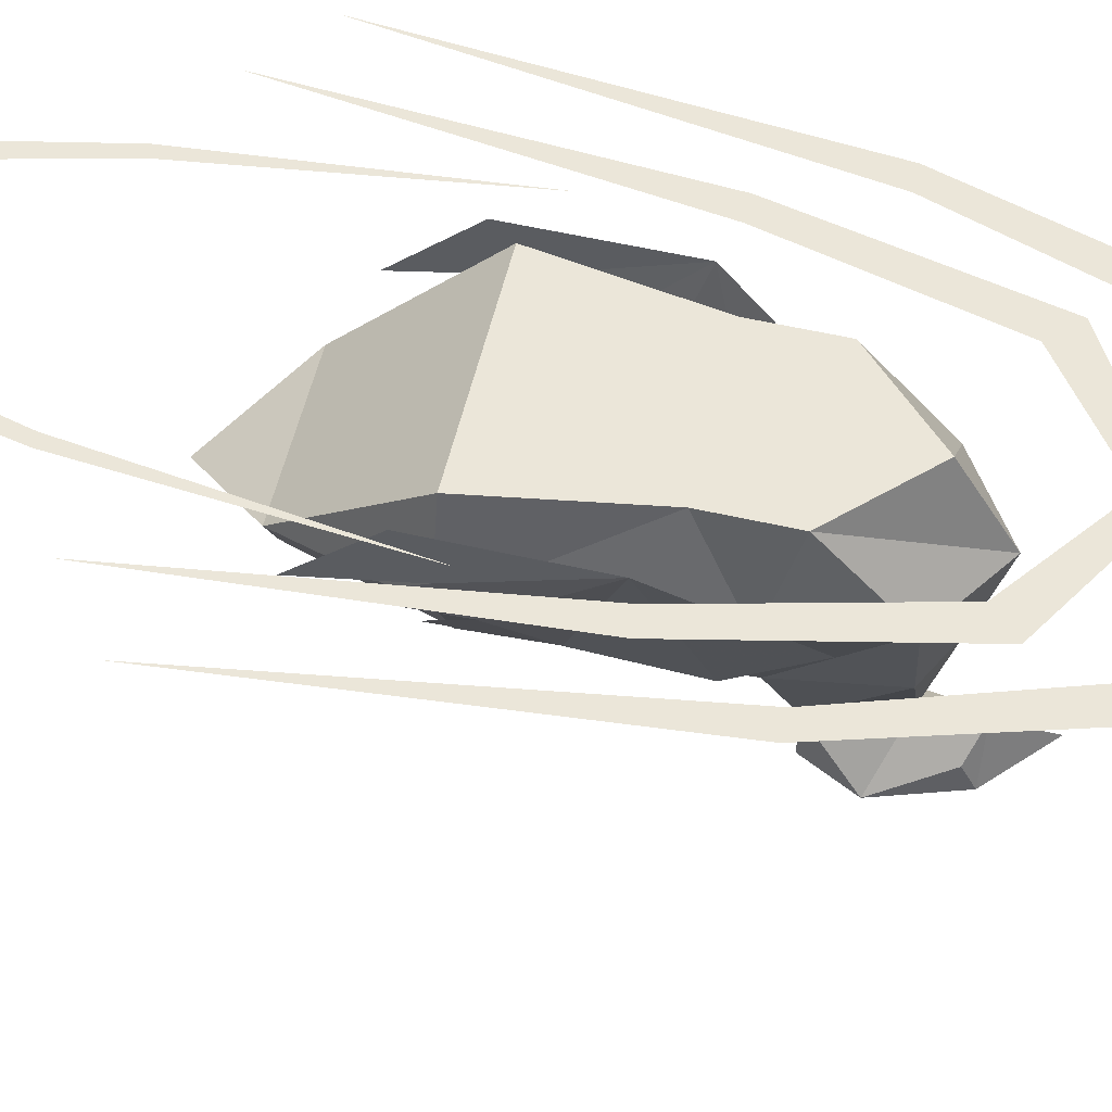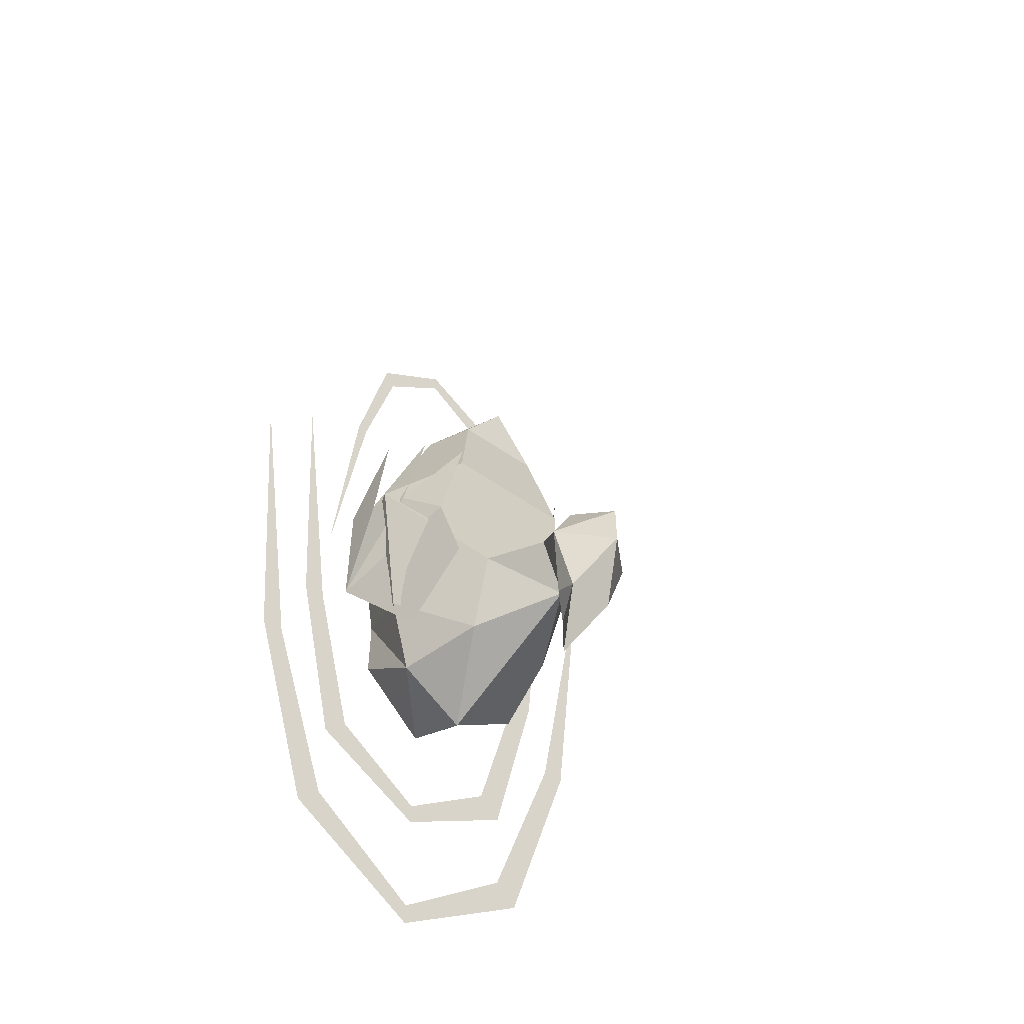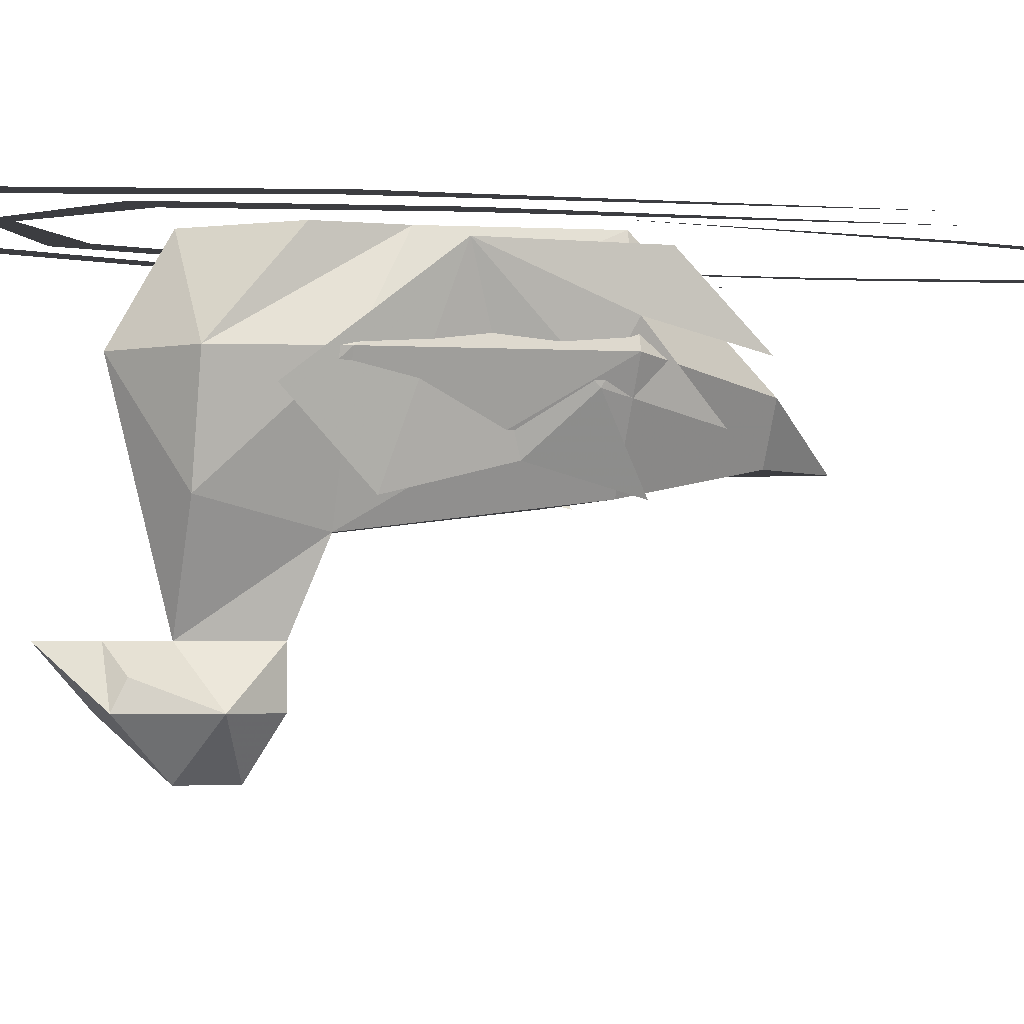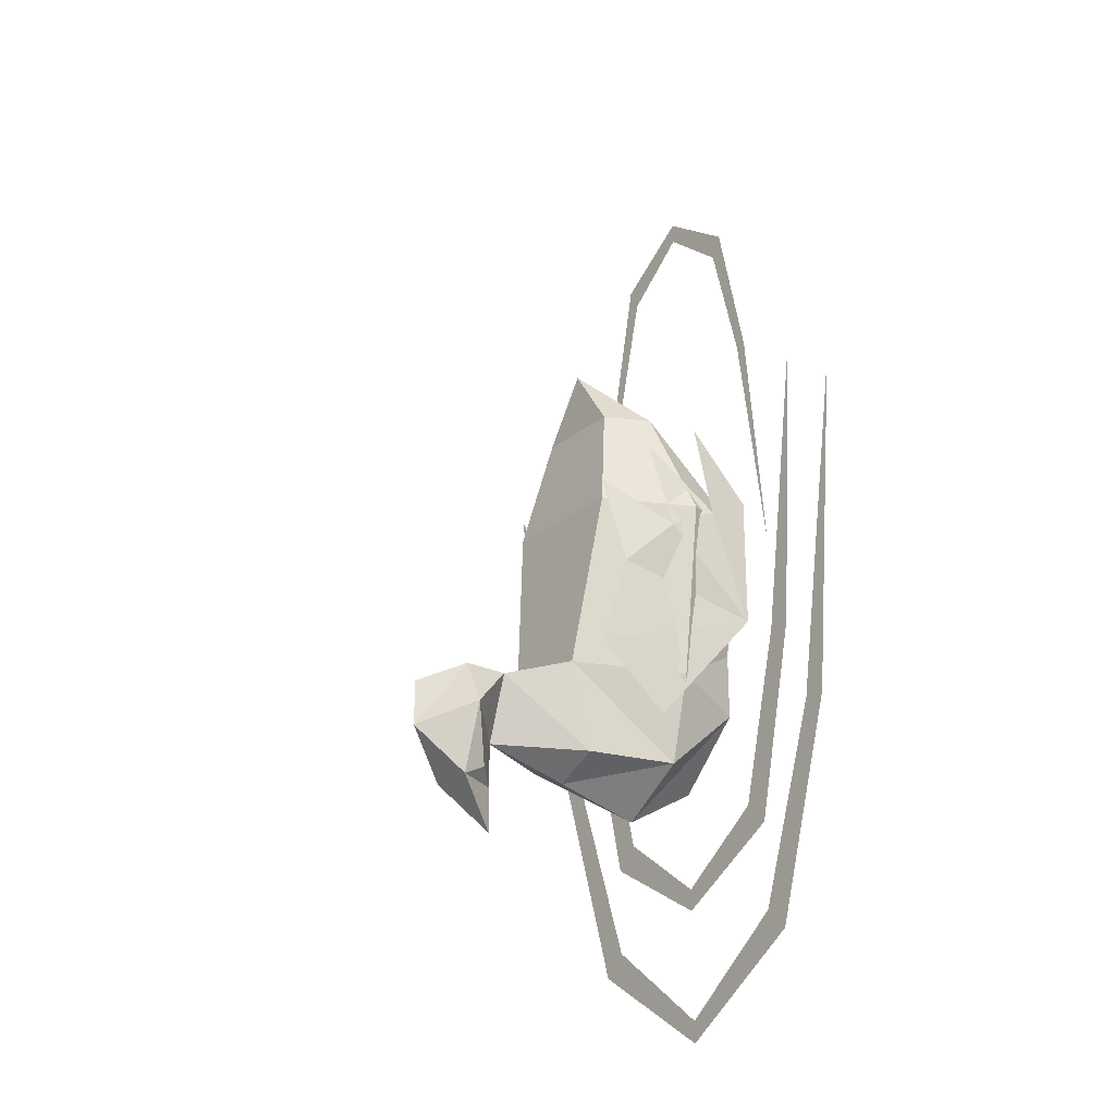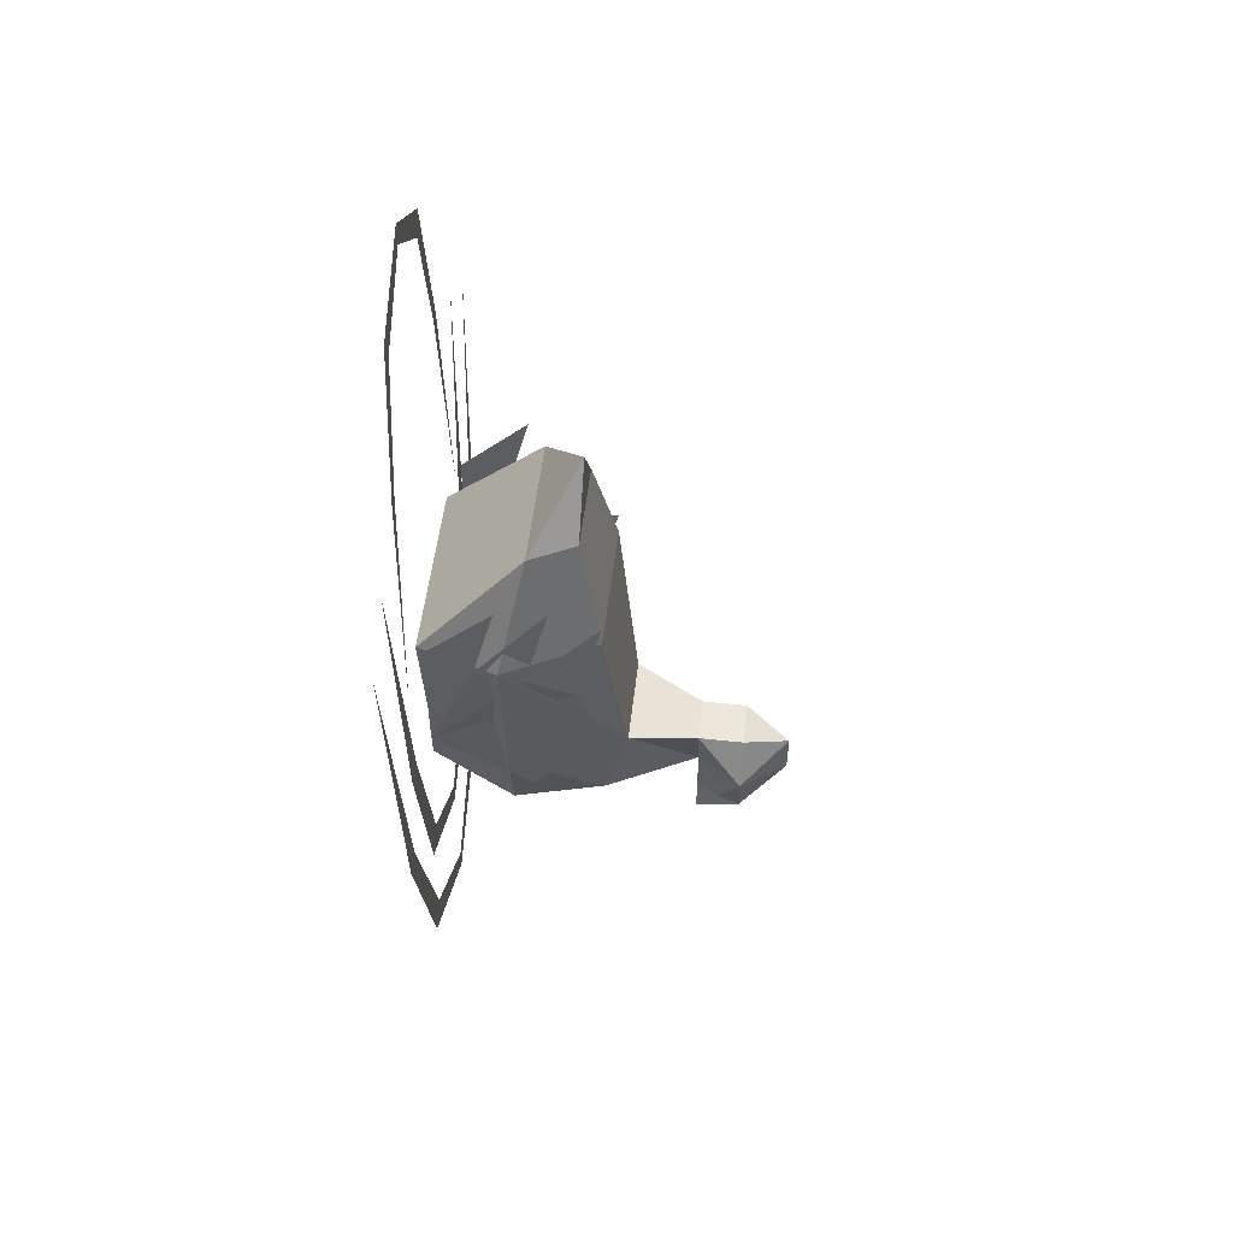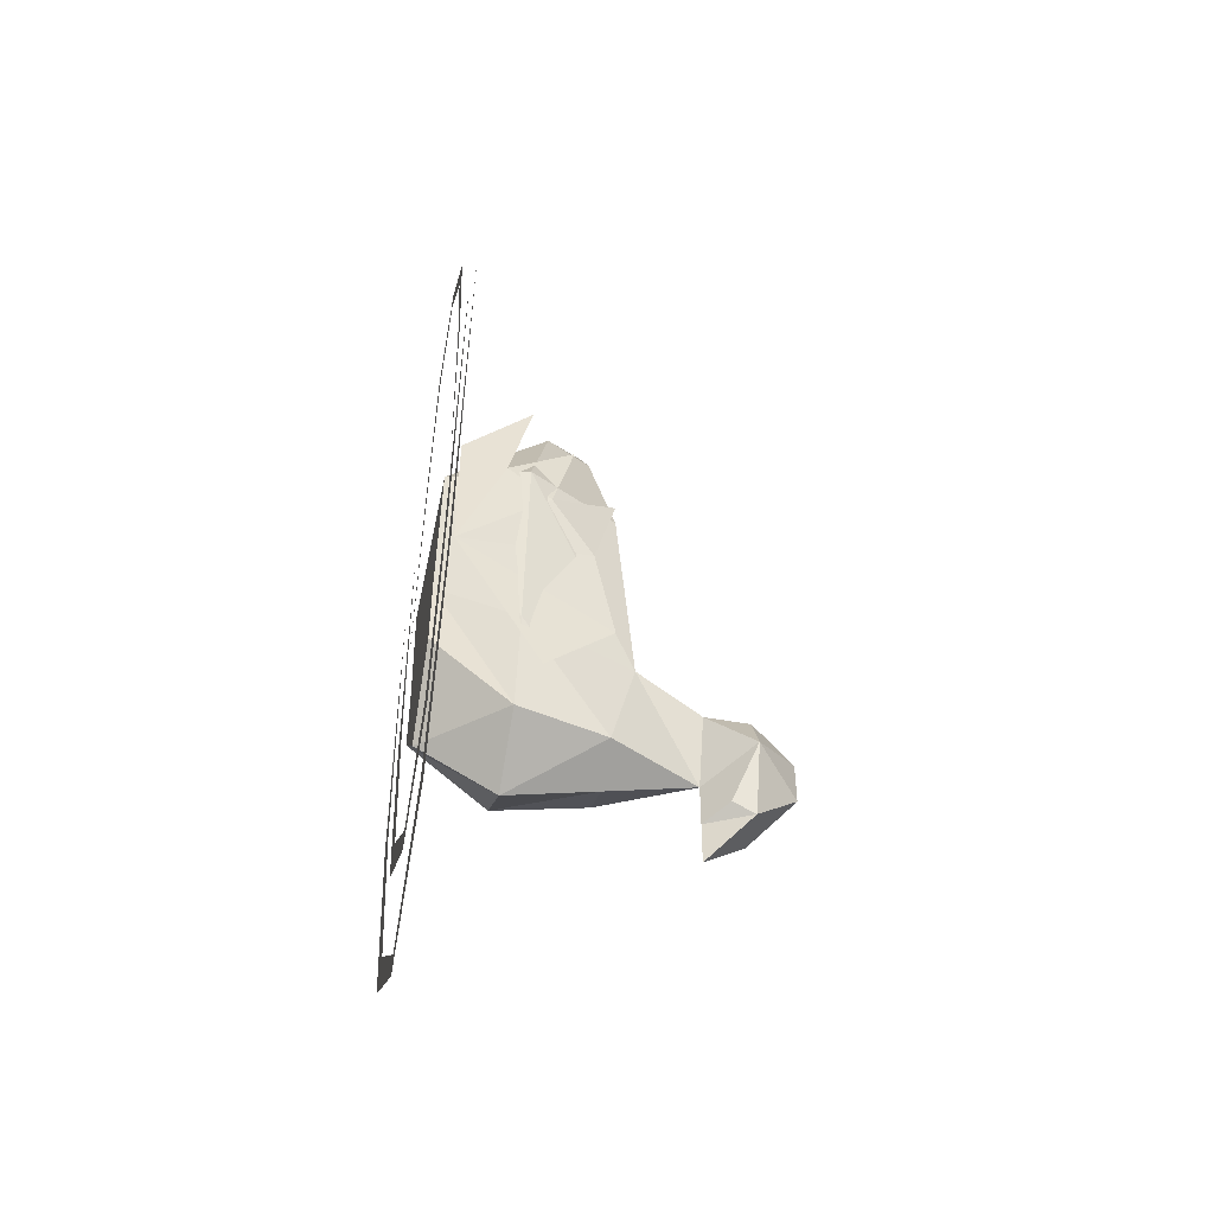
<metadata>
{"format":"obj","ext":"obj","renderer":"f3d","projection":"perspective","resolution":1024,"background":"white","views":[{"elev":55.8,"azim":103.5,"up":"+Y"},{"elev":-52.6,"azim":-37.2,"up":"+Z"},{"elev":-2.8,"azim":-109.8,"up":"+Y"},{"elev":-24.7,"azim":51.9,"up":"+Z"},{"elev":52.8,"azim":-83.4,"up":"+Z"},{"elev":-48.8,"azim":-101.6,"up":"+Z"}]}
</metadata>
<code>
o npc/duck
v 2 -27 -8
v -2 -27 -8
v 0 -31 -10
v 0 -31 -14
v 4 -27 -12
v 2 -23 -8
v -2 -23 -8
v -4 -27 -12
v -2 -27 -18
v 2 -27 -18
v 2 -25 -17
v 0 -23 -14
v 4 -15 -14
v 4 -17 -6
v -4 -17 -6
v -2 -25 -17
v 0 -23 -18
v 0 -23 -22
v 6 -9 20
v -6 -9 20
v 0 -13 26
v 4 -13 20
v 6 -15 10
v 10 -7 10
v 8 0 10
v -8 0 10
v -10 -7 10
v -4 -13 20
v -6 -15 10
v 8 -7 -6
v 6 0 -2
v -6 0 -2
v -8 -7 -6
v -4 -15 -14
v 0 -15 -16
v 6 -7 -14
v 6 0 -8
v 0 0 -14
v -6 0 -8
v -6 -7 -14
v 6 -15 12
v 7 -13 4
v 9 -9 8
v 10 -1 0
v 10 -5 10
v 8 -11 16
v 10 -7 18
v 10 -1 12
v 6 -15 -4
v 7 -9 -10
v -9 -9 8
v -7 -13 4
v -6 -15 12
v -10 -1 0
v -6 -15 -4
v -7 -9 -10
v -10 -5 10
v -8 -11 16
v -10 -1 12
v -10 -7 18
v -12 0 -1
v -16 0 27
v -14 0 -1
v -8 0 -17
v -10 0 -19
v 0 0 -23
v 0 0 -25
v 8 0 -17
v 10 0 -19
v 12 0 -1
v 14 0 -1
v 16 0 27
v -16 0 -9
v -21 0 23
v -18 0 -9
v -10 0 -27
v -12 0 -29
v 0 0 -35
v 0 0 -37
v 10 0 -27
v 12 0 -29
v 16 0 -9
v 18 0 -9
v 21 0 23
v 9 0 30
v 12 0 8
v 10 0 30
v 6 0 42
v 7 0 44
v 0 0 47
v 0 0 49
v -6 0 42
v -7 0 44
v -9 0 30
v -10 0 30
v -12 0 8
v 2 0 -1
v -2 0 -1
v 0 0 3
v 0 -7 -18
f 1 2 3
f 1 3 4
f 1 4 5
f 1 5 6
f 1 6 2
f 2 6 7
f 2 7 8
f 2 8 3
f 3 8 4
f 4 8 9
f 4 9 10
f 4 10 5
f 5 10 11
f 5 11 12
f 5 12 6
f 6 12 13
f 6 13 14
f 6 14 7
f 7 14 15
f 7 15 12
f 7 12 8
f 8 12 16
f 8 16 9
f 9 16 17
f 9 17 18
f 9 18 10
f 10 18 17
f 10 17 11
f 11 17 12
f 12 17 16
f 19 20 21
f 19 21 22
f 19 22 23
f 19 23 24
f 19 24 25
f 19 25 20
f 20 25 26
f 20 26 27
f 20 27 28
f 20 28 21
f 21 28 22
f 22 28 29
f 22 29 23
f 23 29 15
f 23 15 14
f 23 14 30
f 23 30 24
f 24 30 31
f 24 31 25
f 25 31 32
f 25 32 26
f 26 32 33
f 26 33 27
f 27 33 15
f 27 15 29
f 27 29 28
f 12 15 34
f 12 34 35
f 12 35 13
f 13 35 36
f 13 36 14
f 14 36 30
f 30 36 37
f 30 37 31
f 31 37 32
f 32 37 38
f 32 38 39
f 32 39 40
f 32 40 33
f 33 40 34
f 33 34 15
f 41 42 43
f 43 42 44
f 43 44 45
f 43 45 46
f 47 45 48
f 48 45 44
f 49 50 44
f 49 44 42
f 51 52 53
f 52 51 54
f 52 54 55
f 55 54 56
f 57 51 58
f 51 57 54
f 54 57 59
f 59 57 60
f 61 62 63
f 61 63 64
f 64 63 65
f 64 65 66
f 66 65 67
f 66 67 68
f 68 67 69
f 68 69 70
f 70 69 71
f 70 71 72
f 73 74 75
f 73 75 76
f 76 75 77
f 76 77 78
f 78 77 79
f 78 79 80
f 80 79 81
f 80 81 82
f 82 81 83
f 82 83 84
f 85 86 87
f 85 87 88
f 88 87 89
f 88 89 90
f 90 89 91
f 90 91 92
f 92 91 93
f 92 93 94
f 94 93 95
f 94 95 96
f 97 98 99
f 35 100 36
f 36 100 37
f 37 100 38
f 38 100 40
f 38 40 39
f 34 40 100
f 34 100 35

</code>
